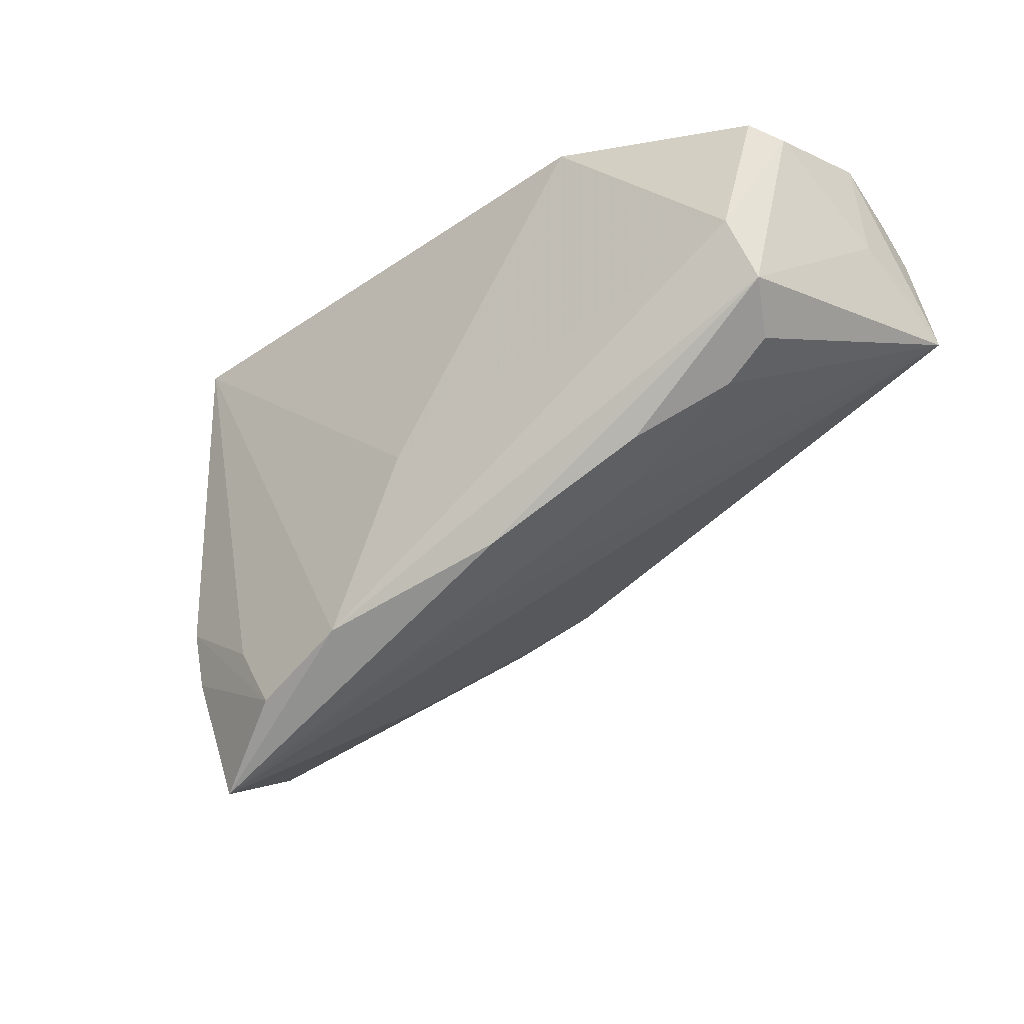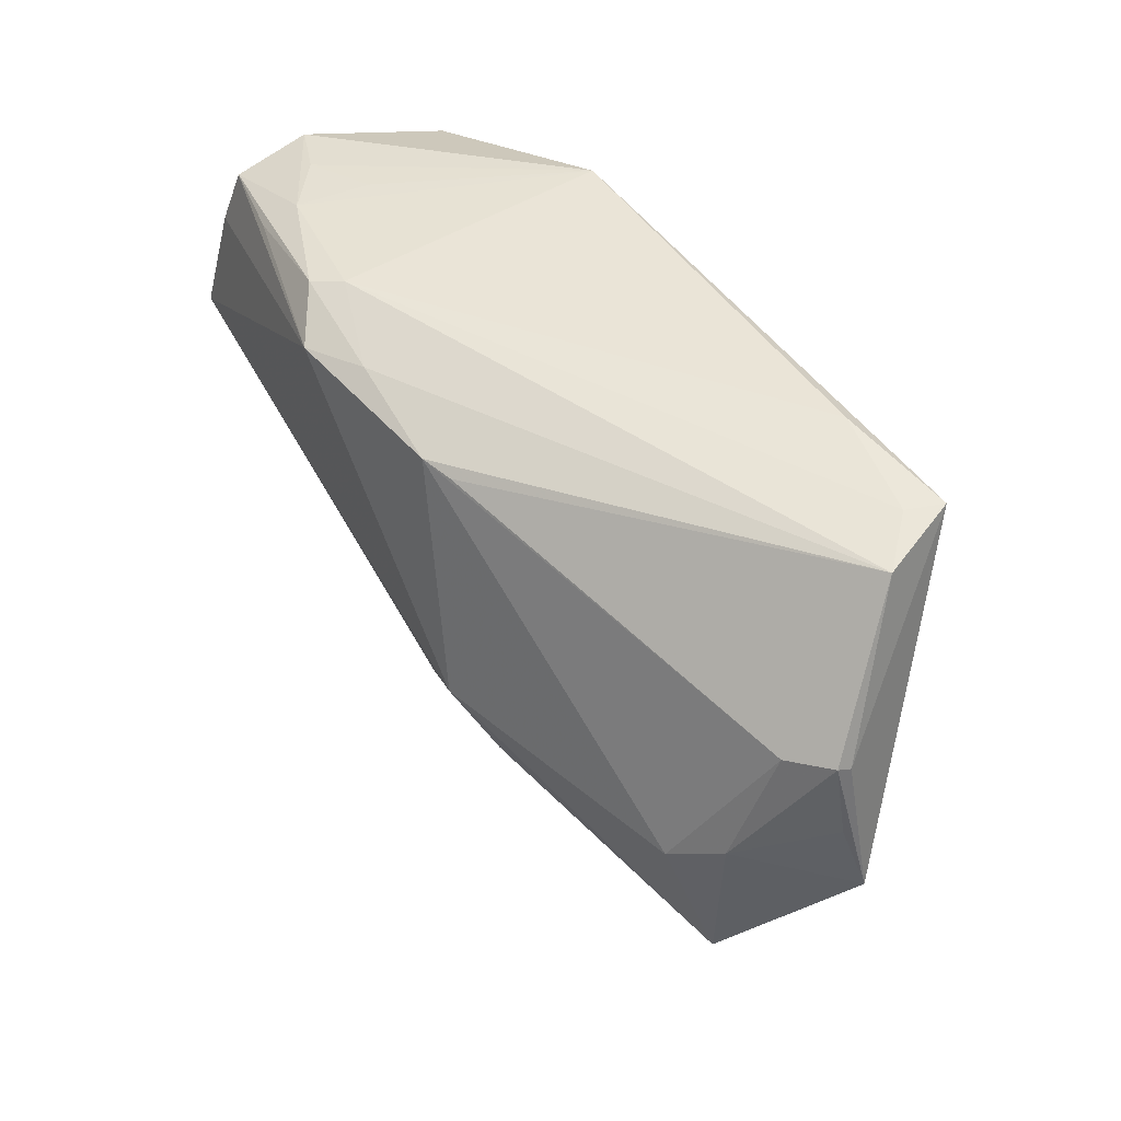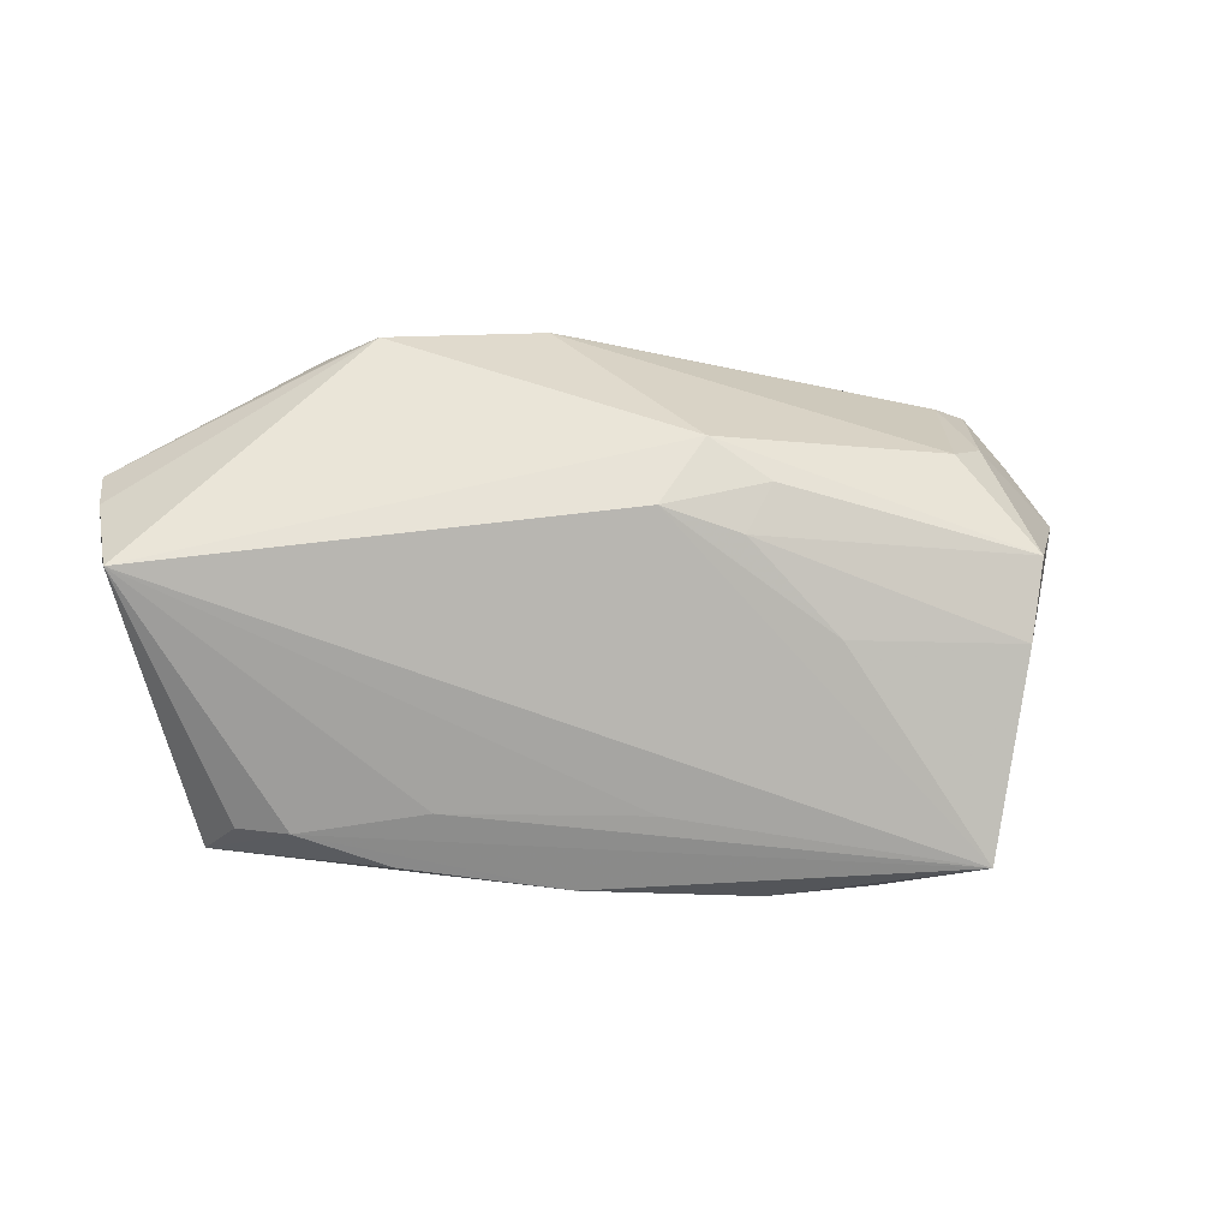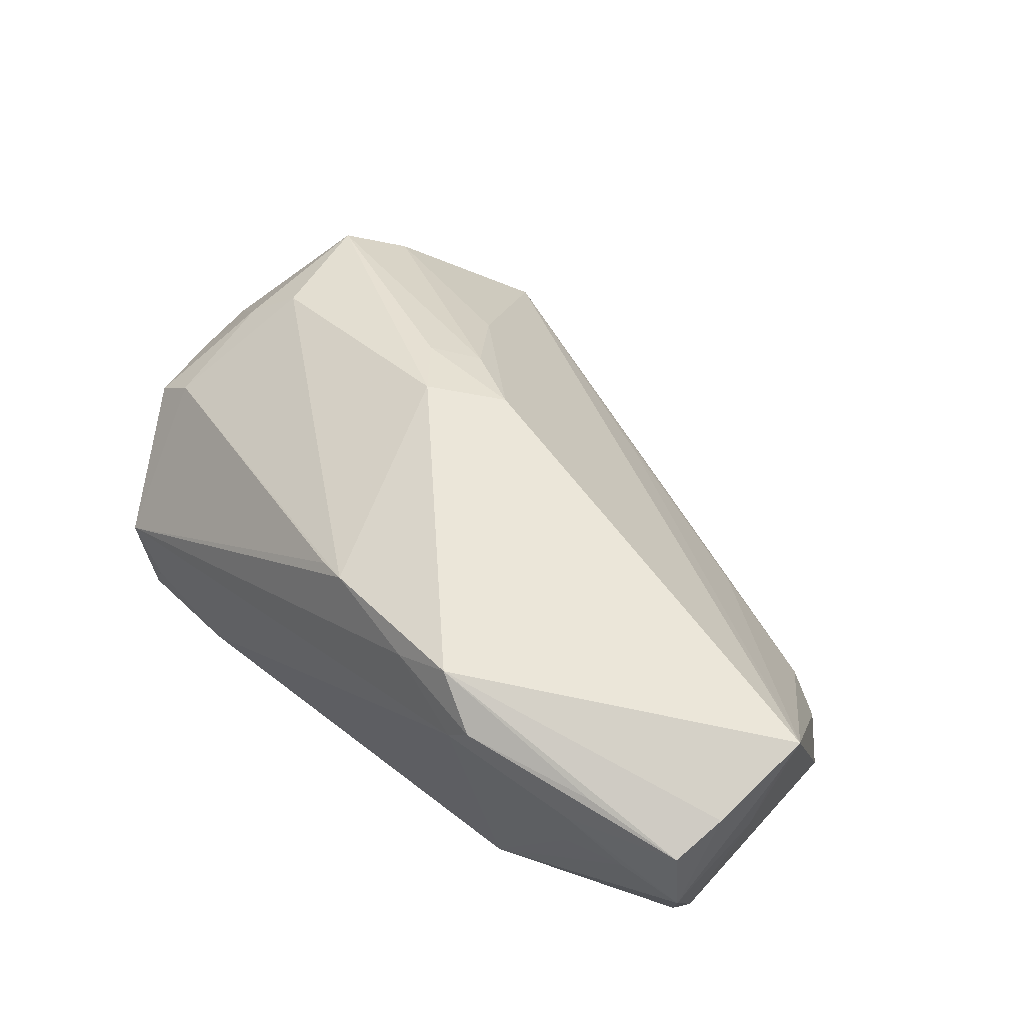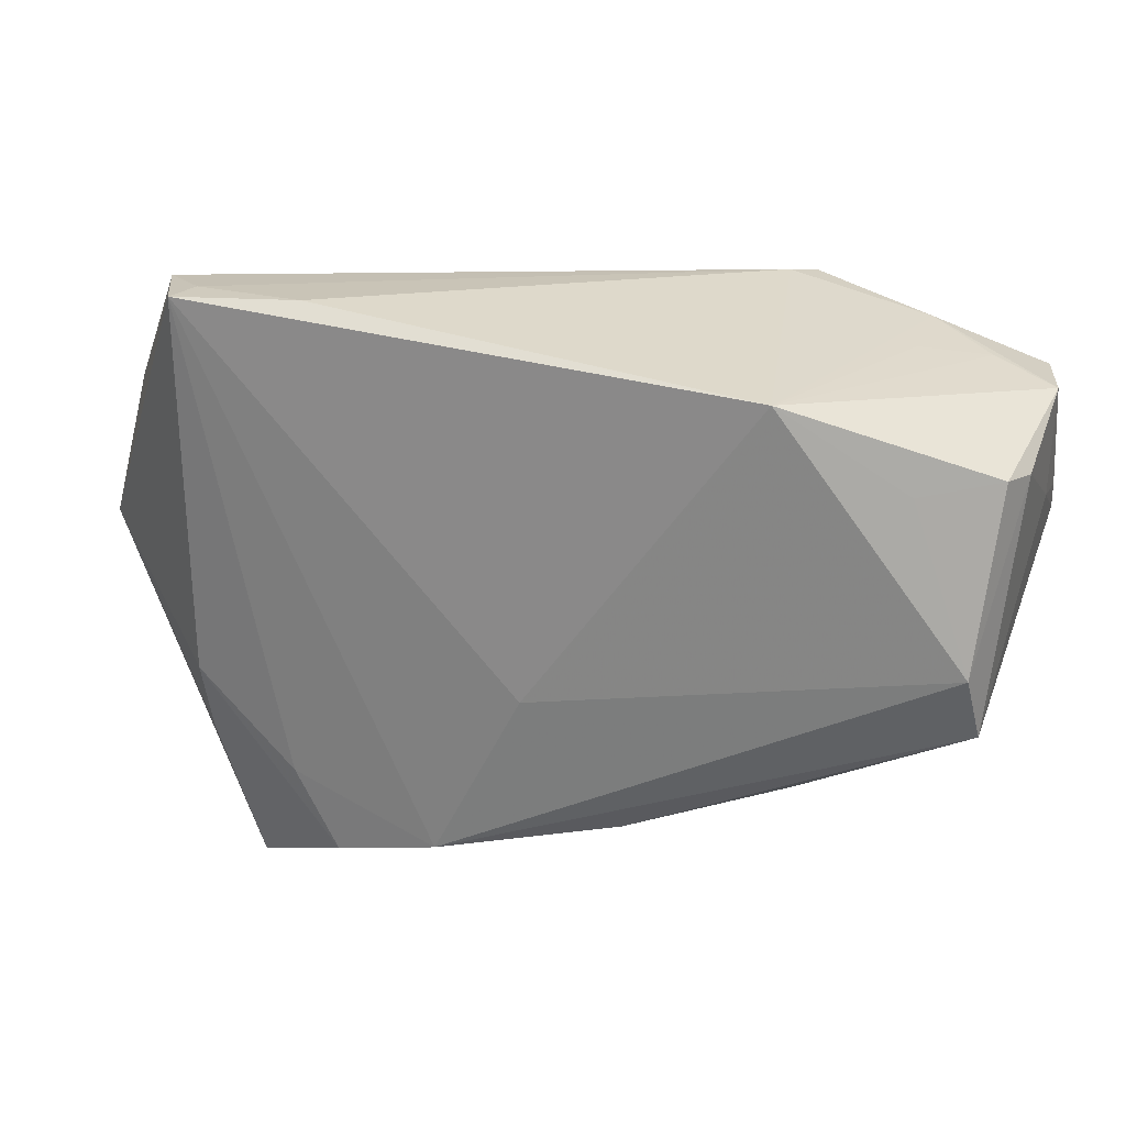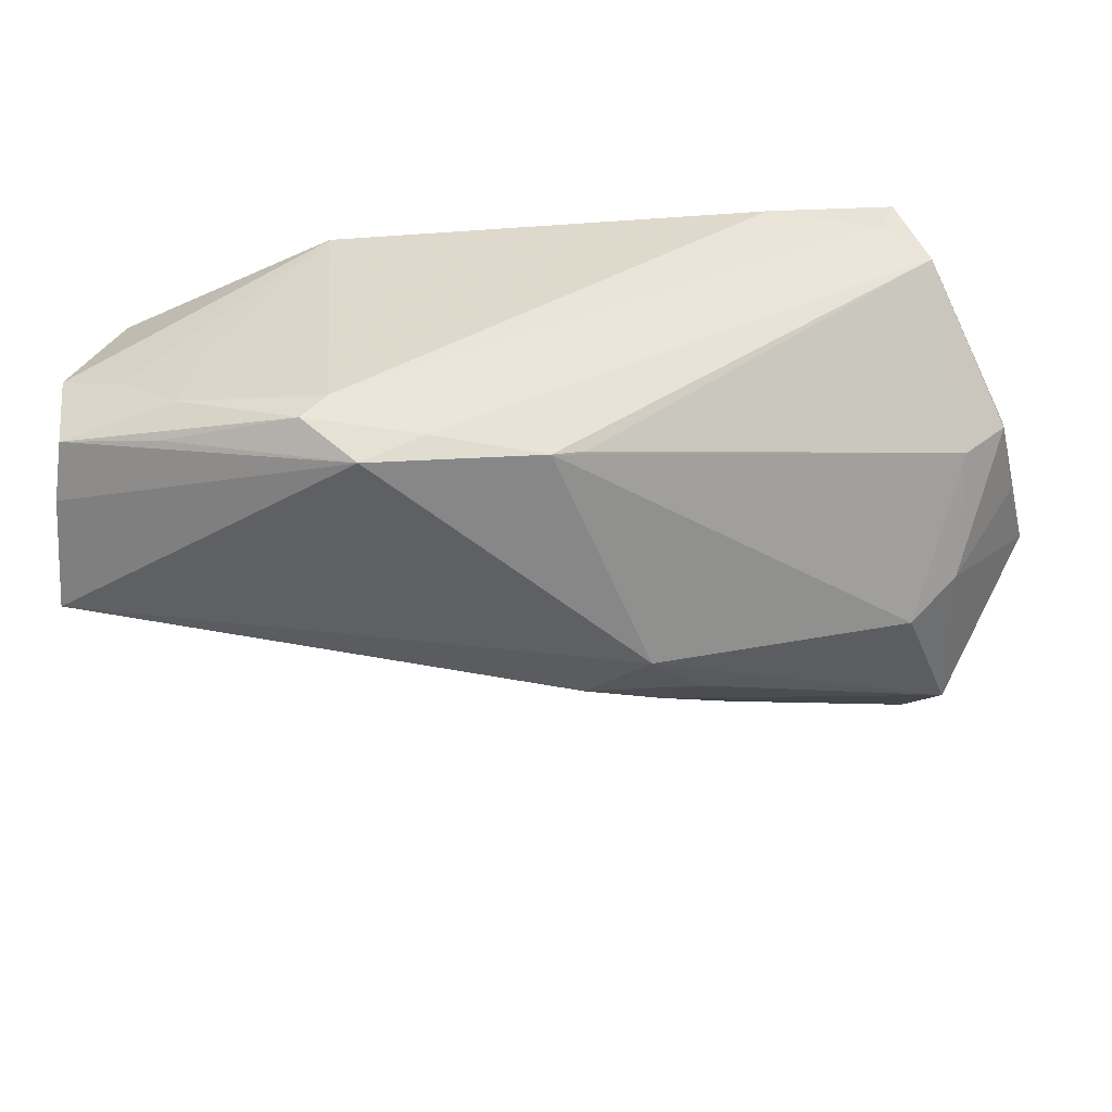
<metadata>
{"format":"obj","ext":"obj","renderer":"f3d","projection":"perspective","resolution":1024,"background":"white","views":[{"elev":-44.9,"azim":-138.6,"up":"+Y"},{"elev":52.4,"azim":57.8,"up":"+Y"},{"elev":48.5,"azim":-15.3,"up":"+Z"},{"elev":57.6,"azim":-134.4,"up":"+Z"},{"elev":23.3,"azim":-165.1,"up":"+Y"},{"elev":41.9,"azim":2.4,"up":"+Y"}]}
</metadata>
<code>
v -0.03268 -0.02797 -0.01144
v -0.04492 0.02296 0.0194
v 0.06137 -0.005184 -2.669e-05
v 0.005284 -0.01083 0.02519
v 0.01359 -0.003359 0.02751
v -0.0547 -0.01688 -0.014
v 0.03084 -0.0312 -0.01775
v 0.05641 0.01486 0.002527
v 0.05862 0.004537 0.002167
v 0.05154 0.01386 0.006539
v 0.02008 -0.01003 0.0244
v -0.0579 0.02007 0.01662
v 0.04257 0.03169 -0.02058
v -0.04267 0.02462 0.005137
v -0.05568 0.01533 -0.01301
v 0.02444 -0.0258 0.01147
v 0.04402 -0.01906 -0.01595
v 0.04674 0.03108 -0.009967
v 0.0514 -0.0009651 0.01285
v -6.82e-05 -0.0162 -0.02058
v -0.05948 -0.001104 0.02281
v 0.04593 -0.004858 0.01739
v 0.02668 0.03189 -0.0186
v -0.0006875 -0.03364 -0.004861
v -0.05326 -0.008076 -0.0177
v 0.03813 -0.04751 -0.01133
v -0.05921 0.006081 0.007963
v -0.02711 -0.02645 -0.004275
v -0.05963 0.003334 0.01916
v -0.05963 0.02063 0.005798
v -0.04429 -0.02291 -0.006985
v -0.04555 0.0137 -0.01683
v -0.02953 0.02464 -0.02058
v 0.02538 -0.04215 -0.01746
v -0.0279 0.02855 0.02138
v 0.01506 -0.01516 0.02173
v -0.05151 0.02306 0.008978
v 0.005071 0.02445 0.02112
v -0.05793 0.01472 -0.008289
v 0.01177 -0.039 -0.0191
v -0.02078 0.02591 0.02614
v -0.05881 0.01286 0.0191
v -0.01319 0.02711 0.02207
v -0.05071 -0.01968 -0.007638
v -0.04336 0.02551 0.01513
v -0.02491 0.02931 0.01806
v 0.0519 -0.02112 0.01375
v -0.01157 -0.03508 -0.01448
v 0.05663 0.01392 0.0007107
v 0.04081 0.03175 -0.01594
v 0.001126 0.02498 0.02255
v 0.04791 -0.02938 0.007606
v 0.04297 -0.02802 -0.0146
f 17 13 3
f 4 21 26
f 13 33 23
f 20 33 13
f 13 17 7
f 7 17 34
f 5 21 4
f 3 47 52
f 52 26 3
f 34 17 53
f 53 26 34
f 53 17 3
f 3 26 53
f 30 33 15
f 27 6 21
f 46 23 33
f 33 45 46
f 33 20 25
f 3 13 49
f 49 8 3
f 18 49 13
f 8 49 18
f 3 8 9
f 40 7 34
f 40 25 20
f 40 20 13
f 13 7 40
f 40 26 48
f 34 26 40
f 48 6 40
f 6 25 40
f 11 5 4
f 47 5 11
f 51 5 22
f 22 5 47
f 24 26 21
f 21 28 24
f 24 28 26
f 31 28 21
f 48 26 31
f 26 28 31
f 4 26 16
f 26 52 16
f 30 15 39
f 39 27 30
f 6 27 39
f 39 25 6
f 15 25 39
f 30 27 29
f 29 27 21
f 29 42 30
f 21 42 29
f 37 33 30
f 30 45 37
f 32 15 33
f 33 25 32
f 32 25 15
f 51 18 43
f 43 18 46
f 23 46 50
f 46 18 50
f 13 23 50
f 50 18 13
f 51 22 10
f 8 18 10
f 19 9 8
f 8 10 19
f 19 10 22
f 19 22 47
f 19 47 3
f 3 9 19
f 21 6 44
f 44 31 21
f 6 31 44
f 1 6 48
f 48 31 1
f 1 31 6
f 4 16 36
f 36 16 52
f 36 52 47
f 36 11 4
f 47 11 36
f 14 45 33
f 33 37 14
f 14 37 45
f 21 5 41
f 41 42 21
f 41 5 51
f 51 43 41
f 12 45 30
f 30 42 12
f 42 41 12
f 12 41 2
f 38 18 51
f 51 10 38
f 38 10 18
f 35 43 46
f 35 41 43
f 2 41 35
f 35 46 45
f 45 12 35
f 35 12 2

</code>
